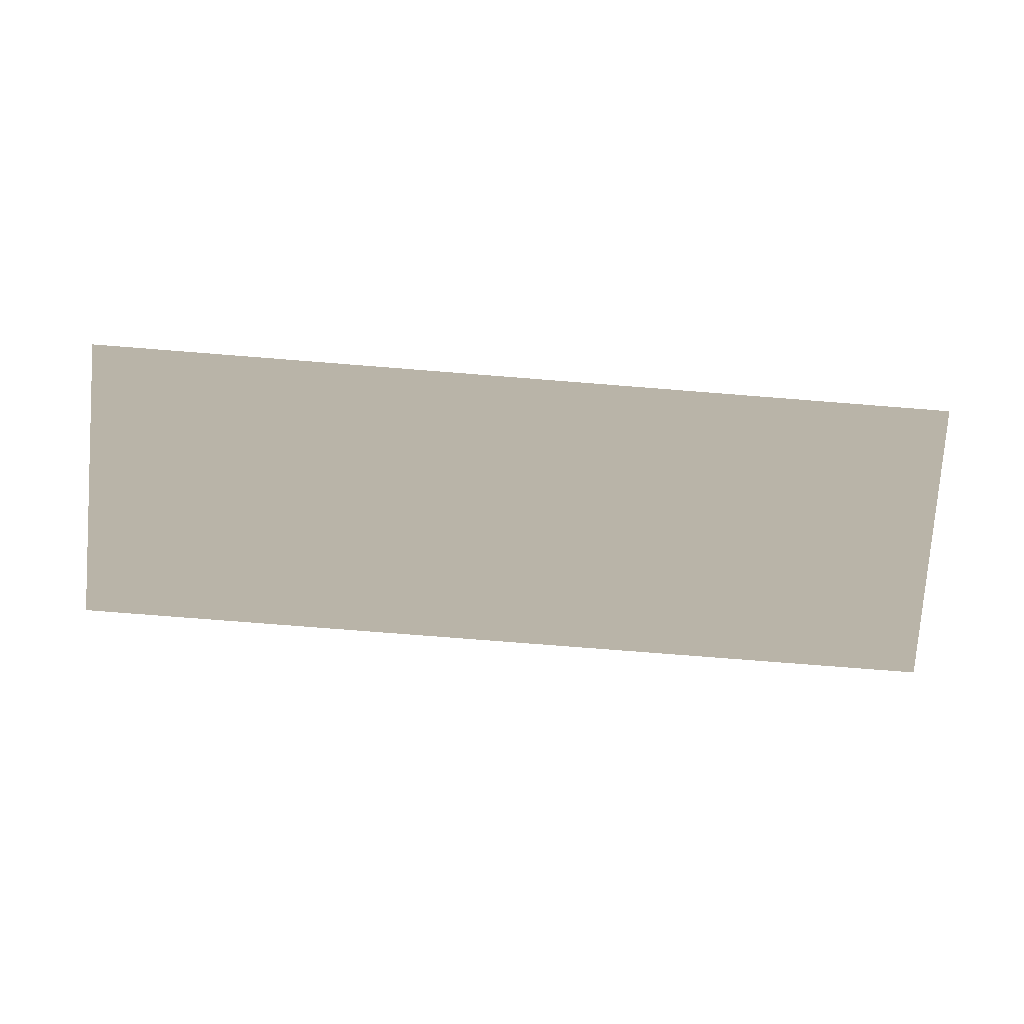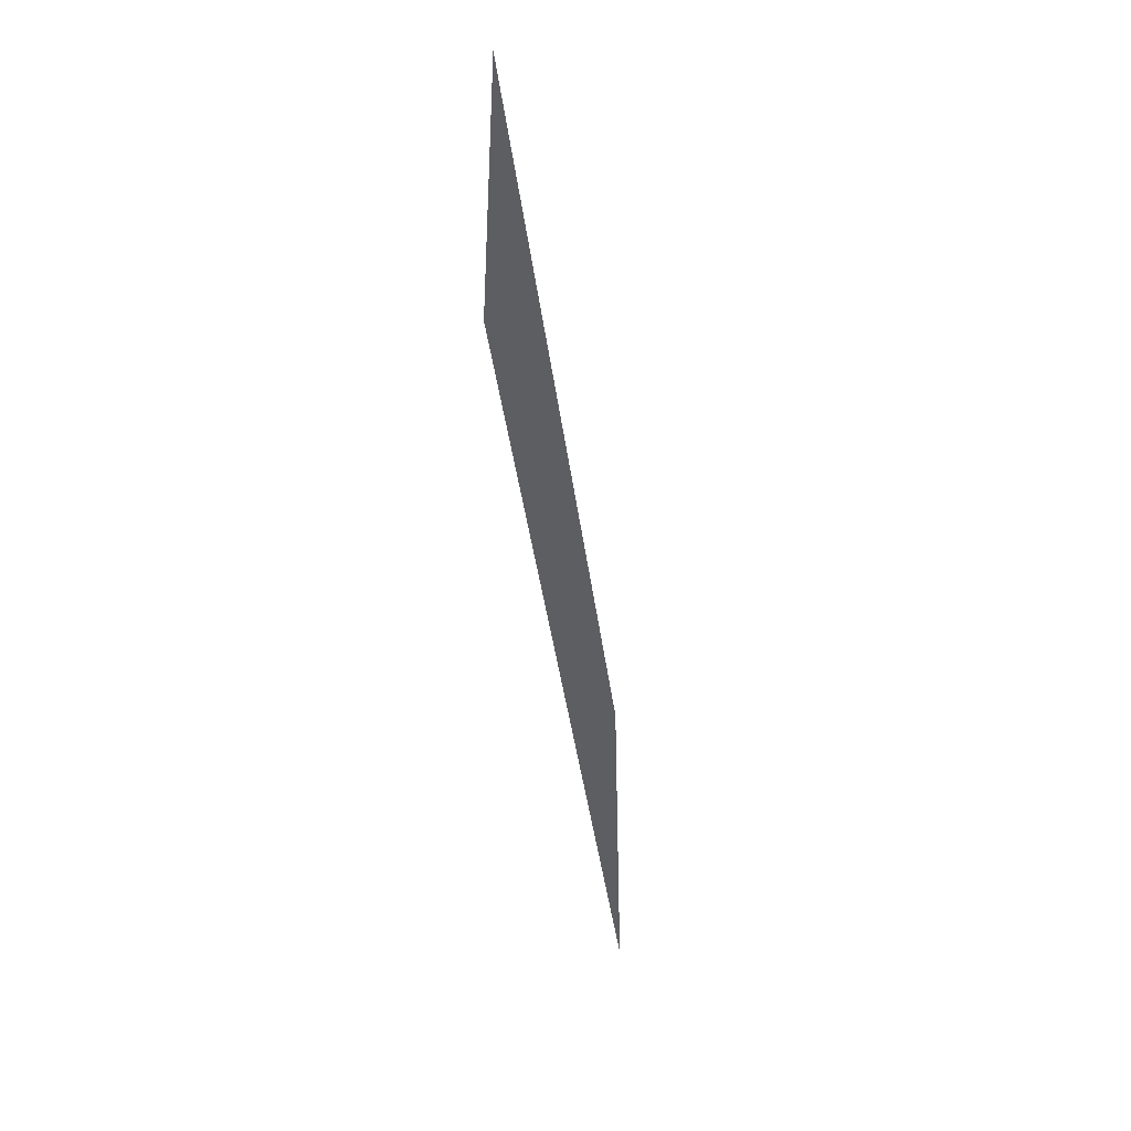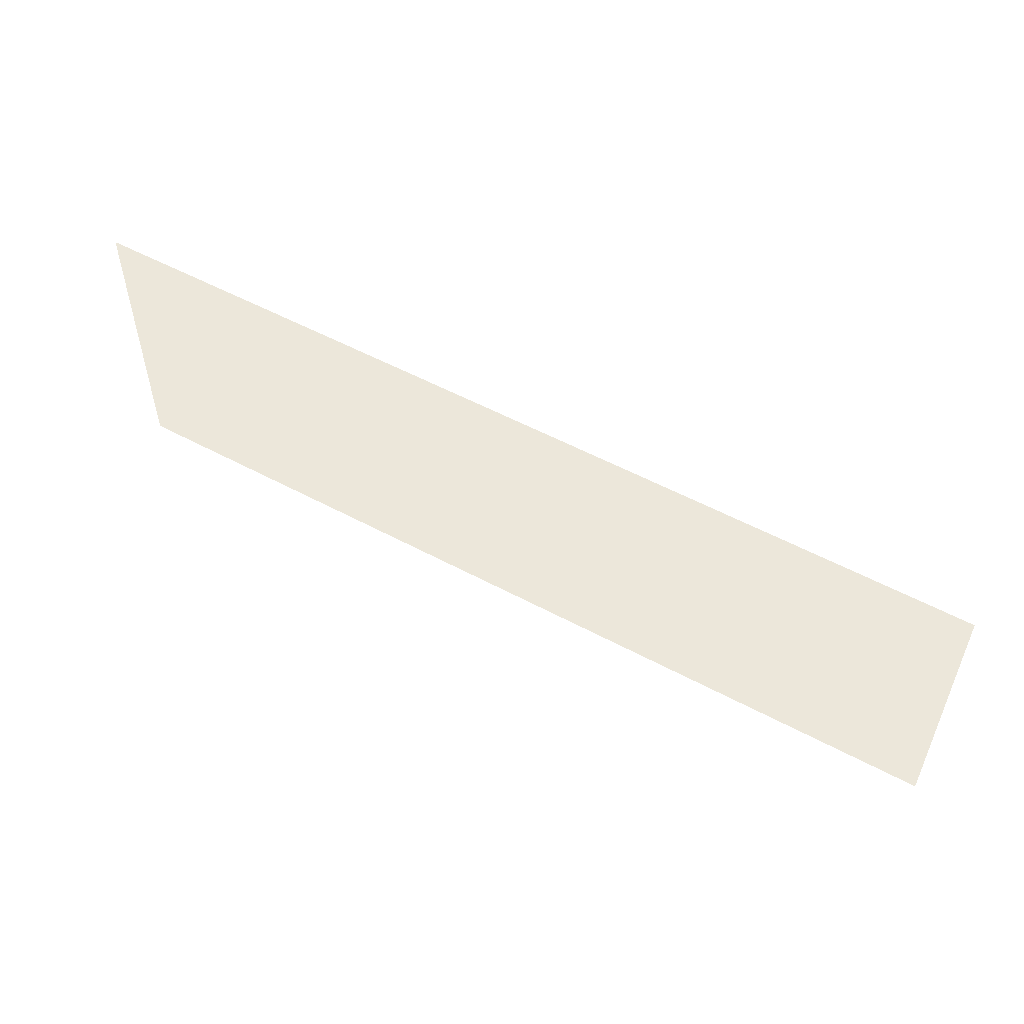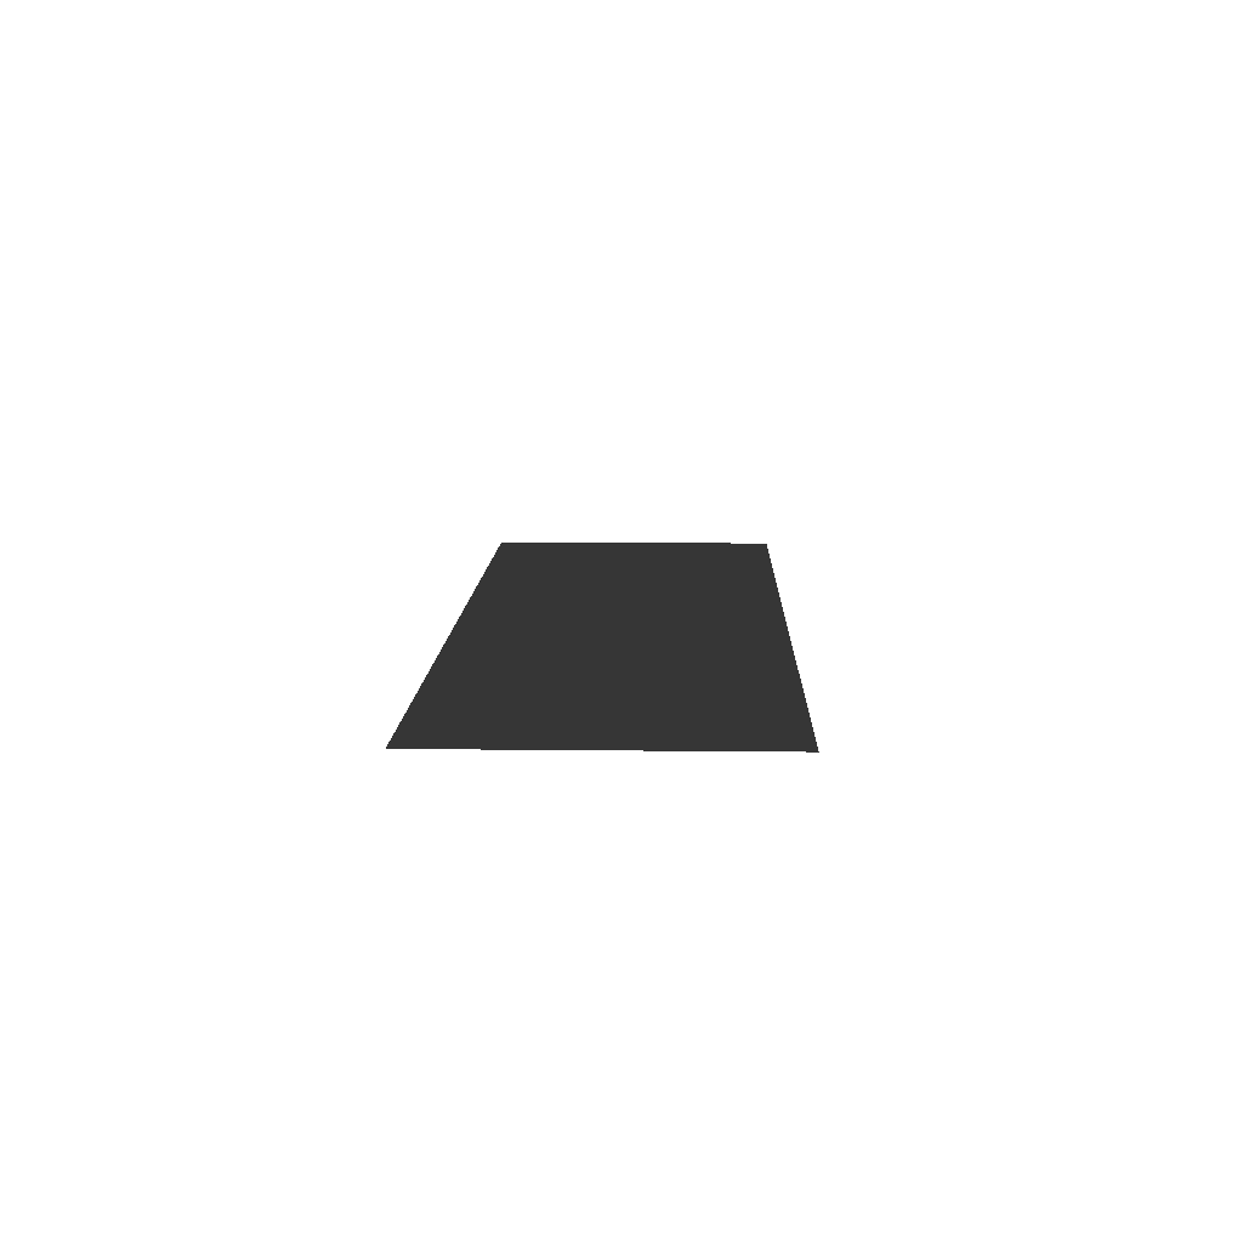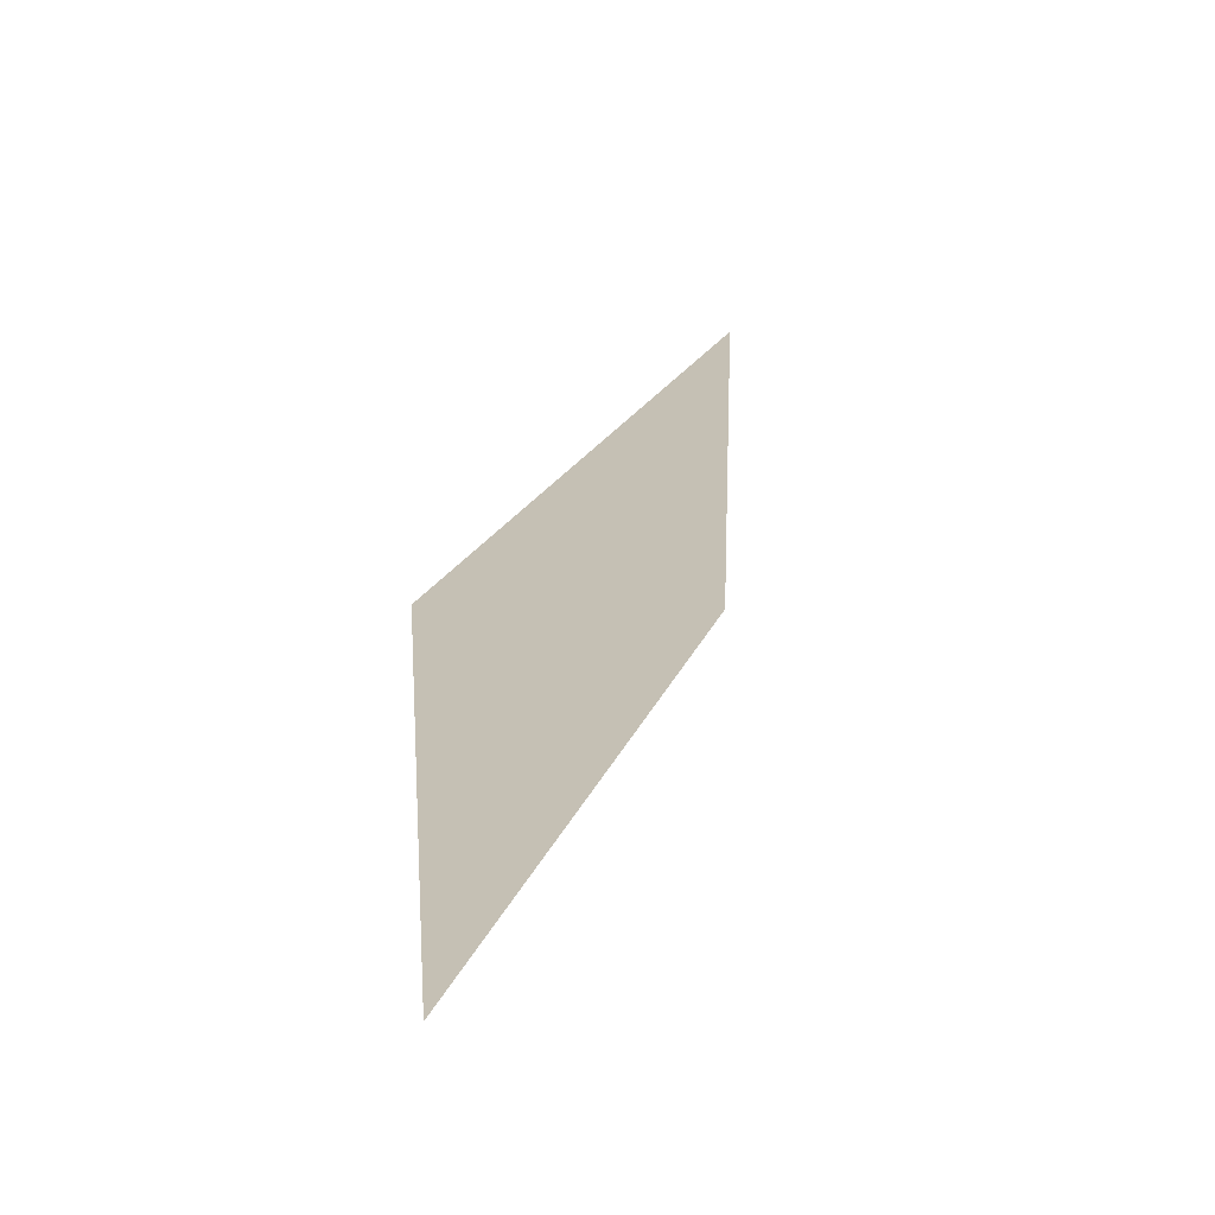
<metadata>
{"format":"obj","ext":"obj","renderer":"f3d","projection":"perspective","resolution":1024,"background":"white","views":[{"elev":-77.1,"azim":175.5,"up":"+Y"},{"elev":-38.4,"azim":-83.0,"up":"+Z"},{"elev":53.9,"azim":-150.2,"up":"+Z"},{"elev":11.0,"azim":91.7,"up":"+Y"},{"elev":18.2,"azim":105.6,"up":"+Z"}]}
</metadata>
<code>
v -34.64 10.56 14.92
v -34.64 10.56 -2.15
v 18.55 10.56 -2.15
v 18.55 10.56 14.92
g Hotel_1_31455_294
f 1 3 2
f 1 4 3

</code>
